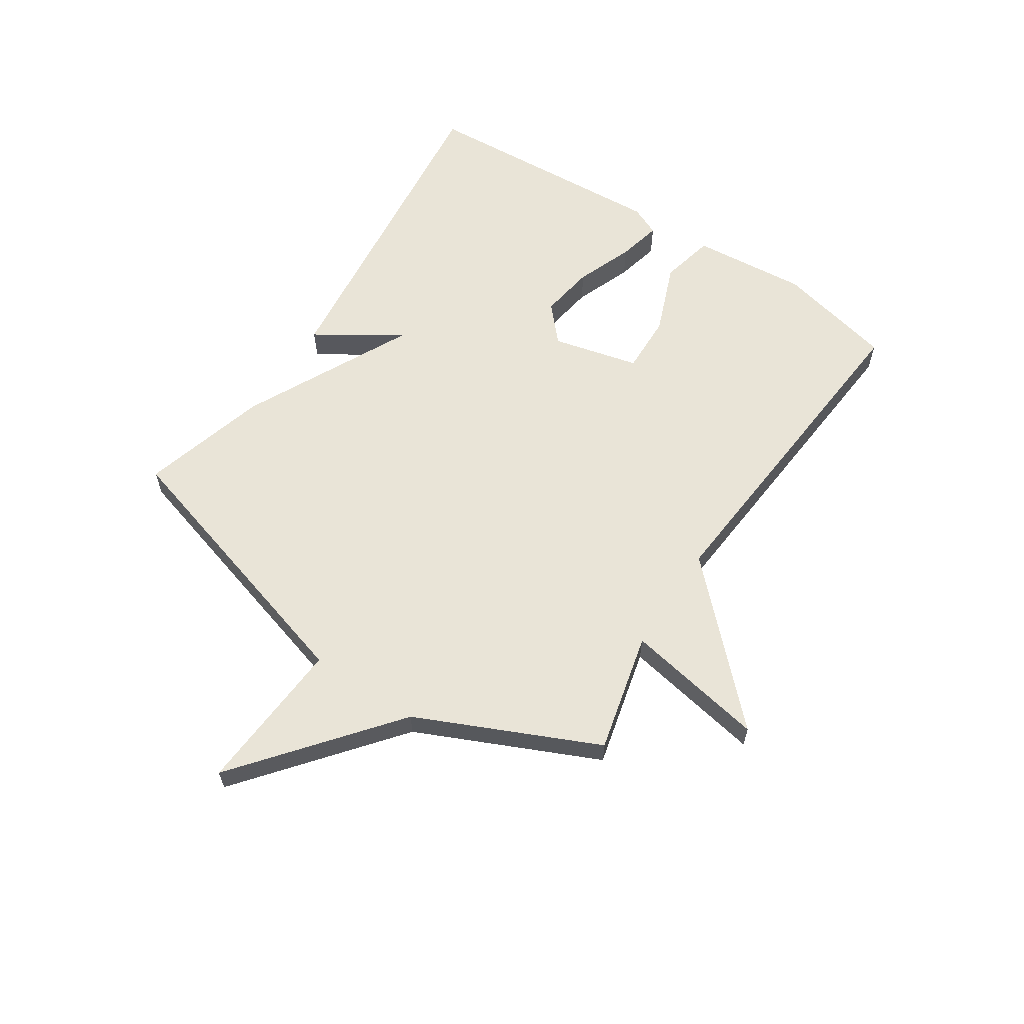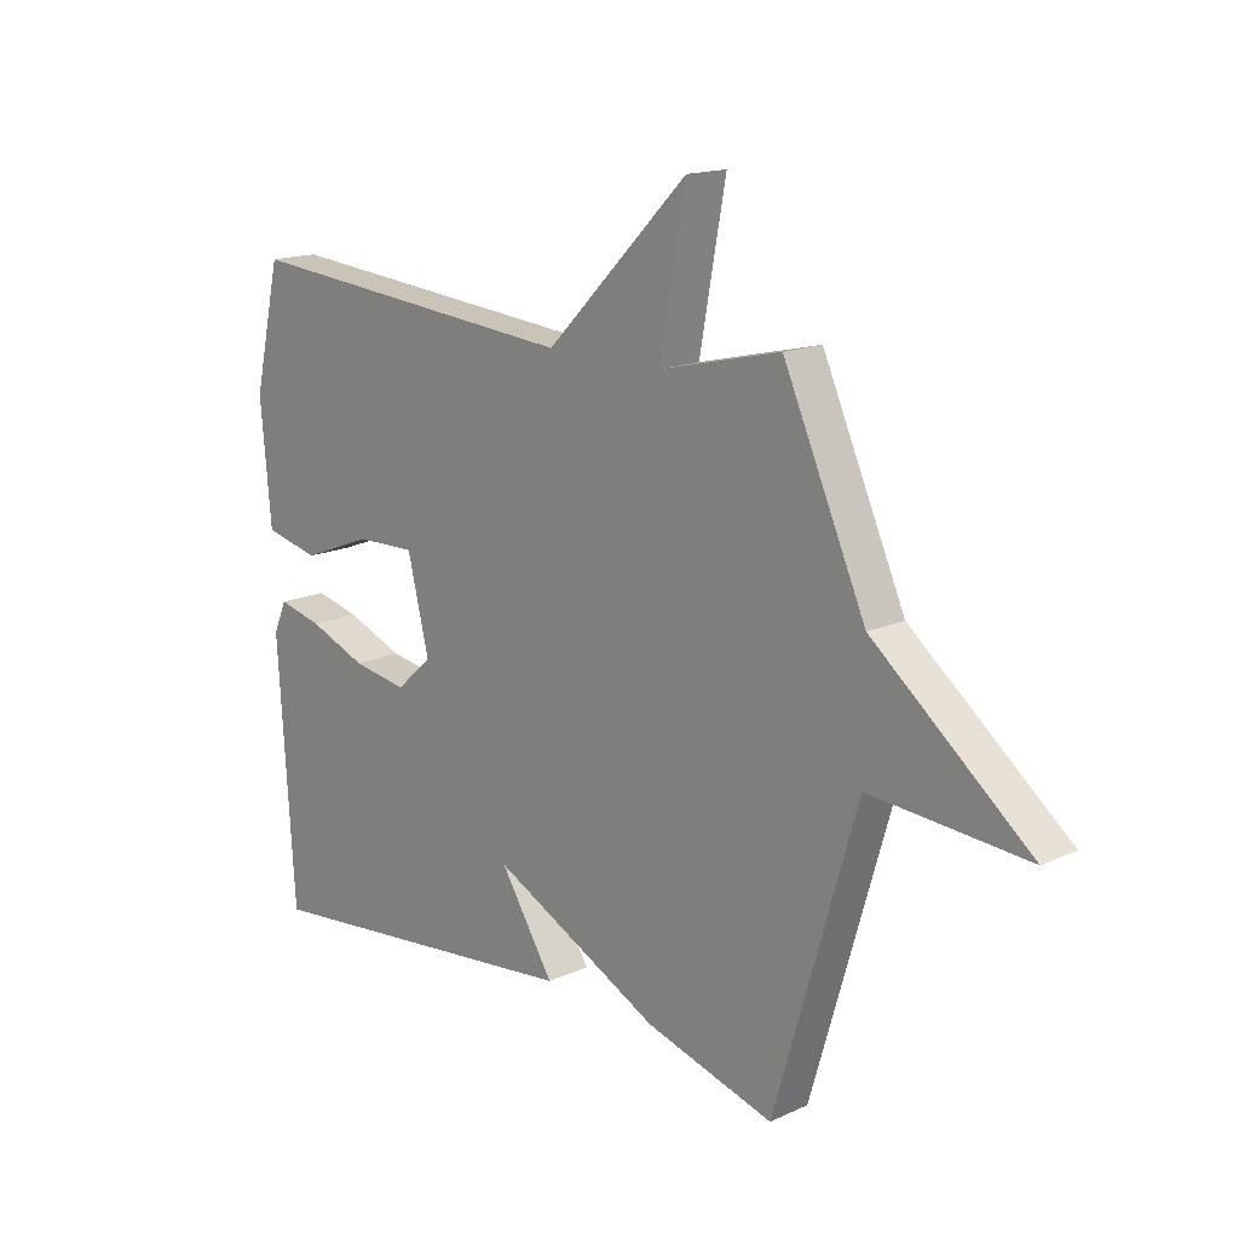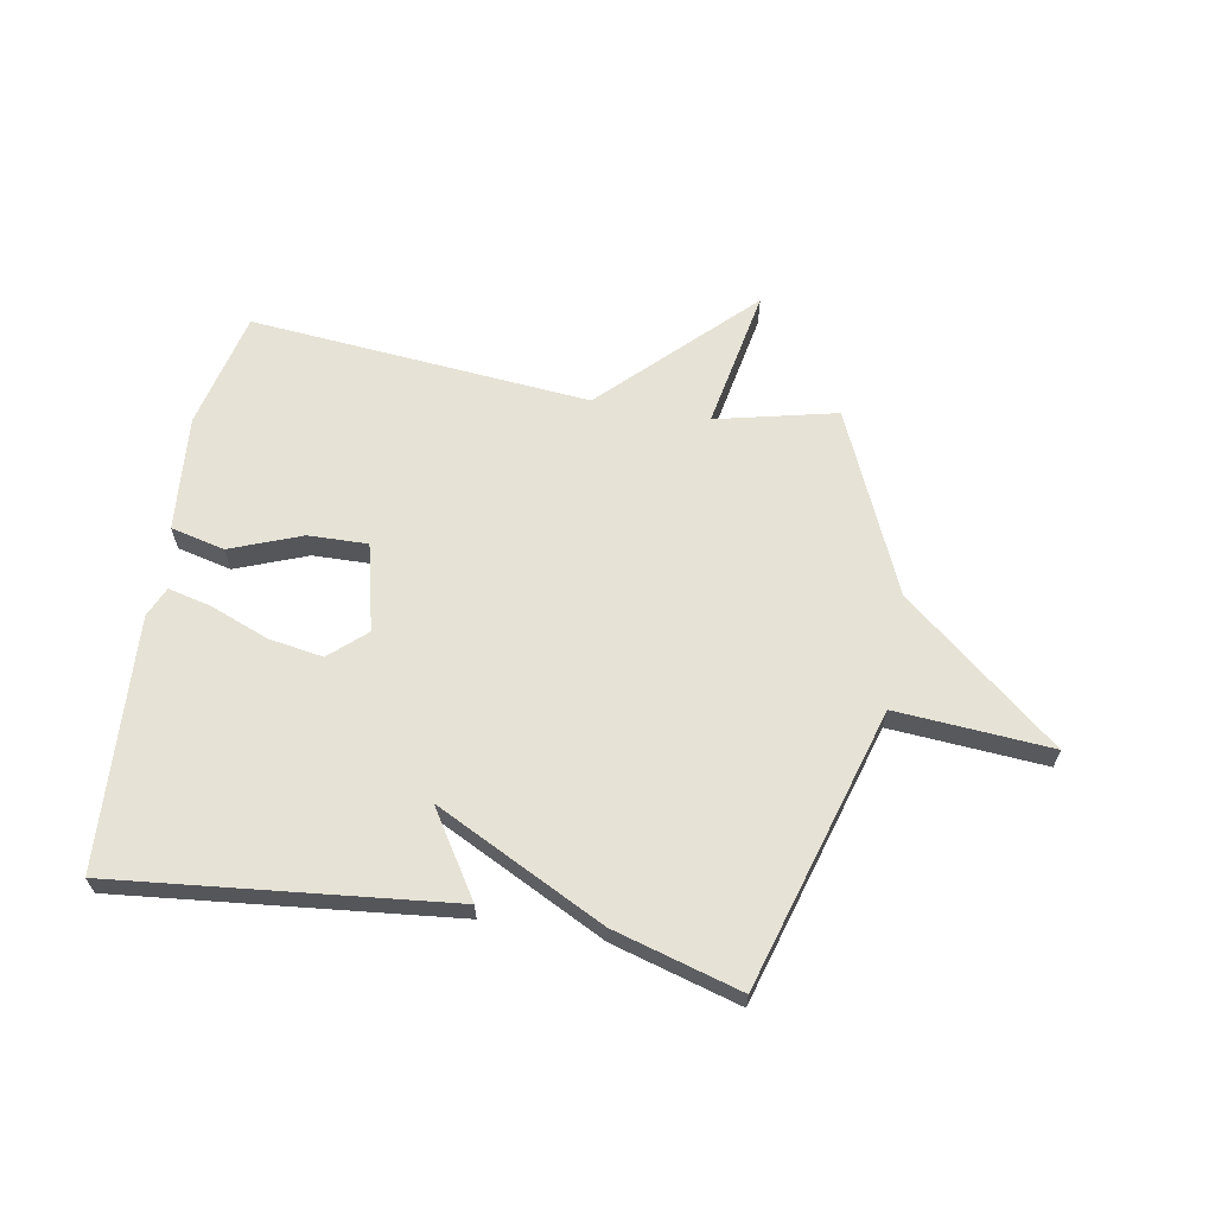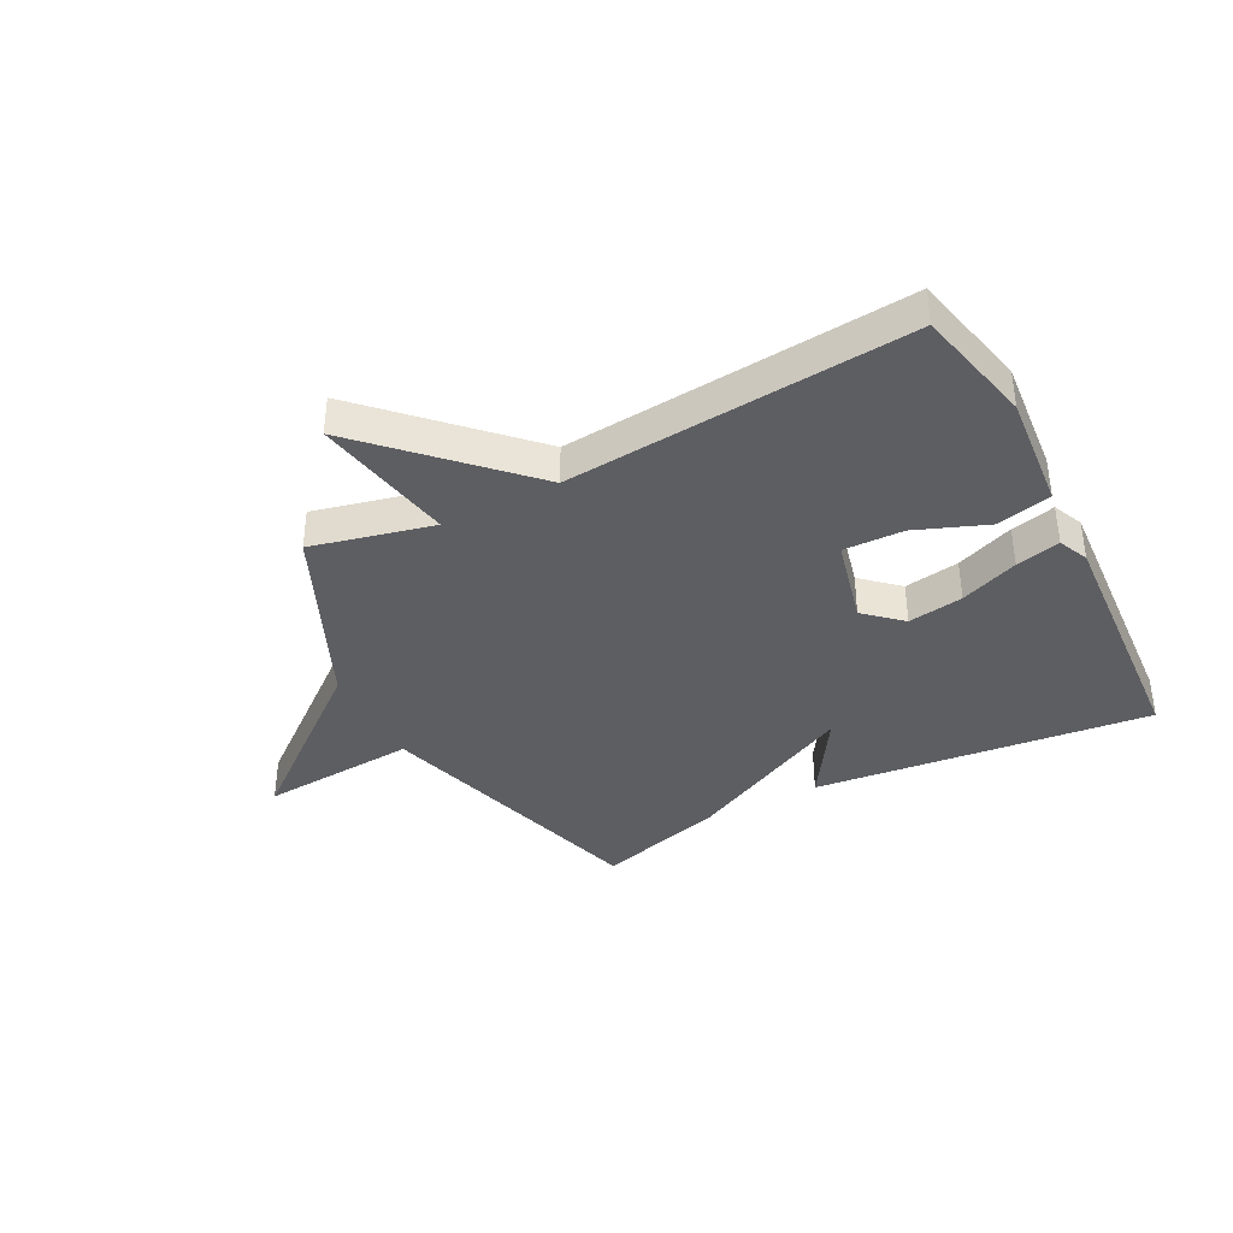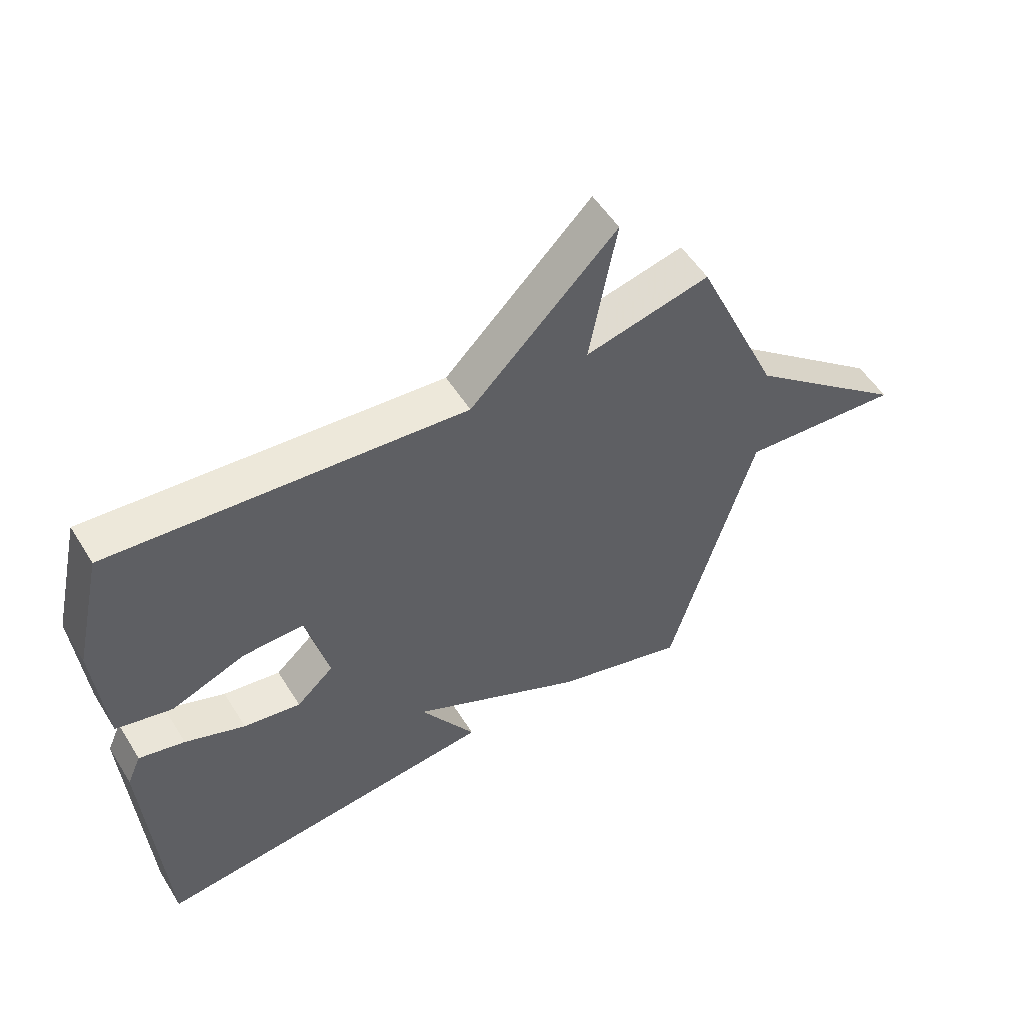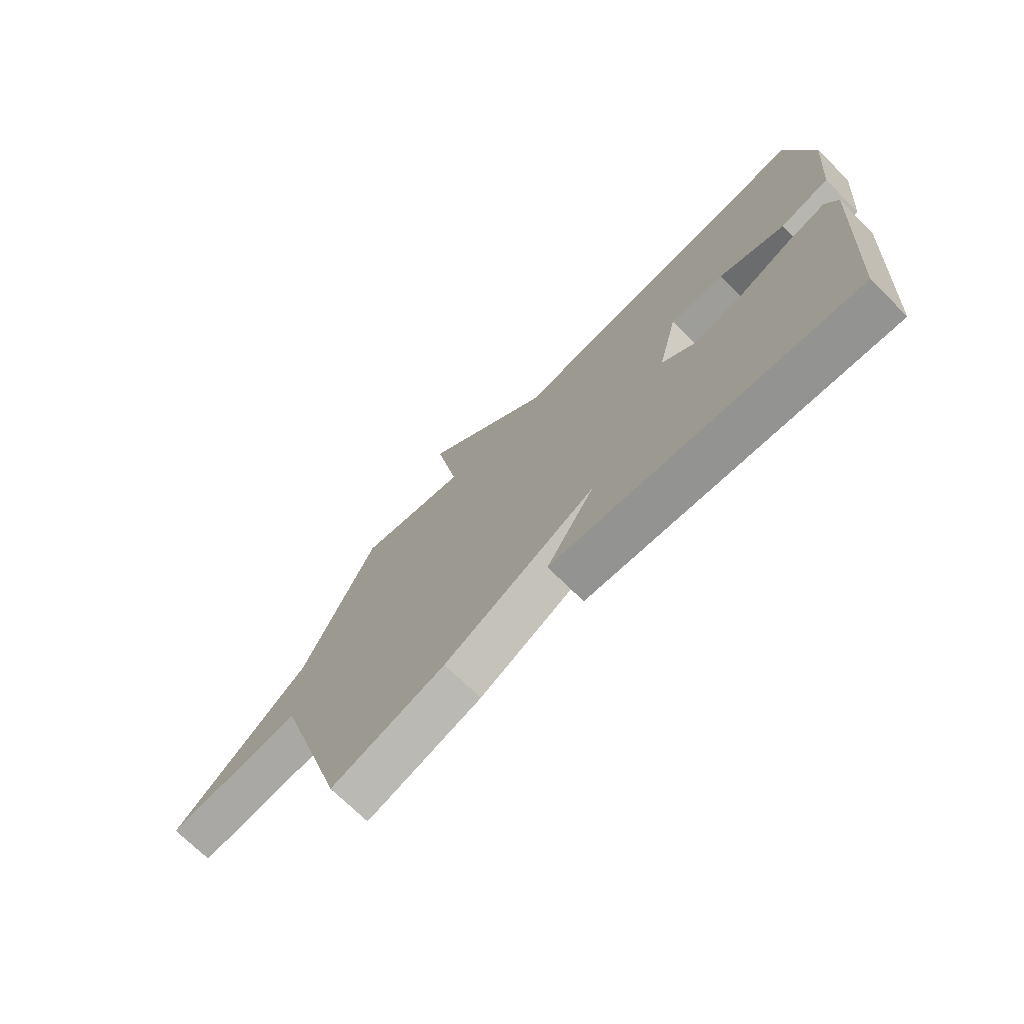
<metadata>
{"format":"obj","ext":"obj","renderer":"f3d","projection":"perspective","resolution":1024,"background":"white","views":[{"elev":61.2,"azim":-56.7,"up":"+Y"},{"elev":16.0,"azim":-133.5,"up":"+Z"},{"elev":63.9,"azim":-169.7,"up":"+Y"},{"elev":-38.3,"azim":27.5,"up":"+Y"},{"elev":53.4,"azim":148.7,"up":"+Z"},{"elev":-71.7,"azim":45.3,"up":"+Z"}]}
</metadata>
<code>
v -0.5 0.07 -0.5
v -0.642 0.07 -0.015
v -0.912 0.07 -0.034
v -0.642 0.07 0.185
v -0.5 0.07 0.5
v -0.291 0.07 0.45
v -0.336 0.07 0.695
v -0.091 0.07 0.45
v 0.5 0.07 0.5
v 0.547 0.07 0.296
v 0.529 0.07 0.095
v 0.435 0.07 0.073
v 0.312 0.07 0.121
v 0.209 0.07 0.124
v 0.172 0.07 -0.027
v 0.234 0.07 -0.083
v 0.329 0.07 -0.068
v 0.429 0.07 -0.029
v 0.505 0.07 -0.011
v 0.528 0.07 -0.063
v 0.5 0.07 -0.5
v -0.079 0.07 -0.437
v 0.014 0.07 -0.291
v -0.279 0.07 -0.437
v -0.5 0 -0.5
v -0.642 0 -0.015
v -0.912 0 -0.034
v -0.642 0 0.185
v -0.5 0 0.5
v -0.291 0 0.45
v -0.336 0 0.695
v -0.091 0 0.45
v 0.5 0 0.5
v 0.547 0 0.296
v 0.529 0 0.095
v 0.435 0 0.073
v 0.312 0 0.121
v 0.209 0 0.124
v 0.172 0 -0.027
v 0.234 0 -0.083
v 0.329 0 -0.068
v 0.429 0 -0.029
v 0.505 0 -0.011
v 0.528 0 -0.063
v 0.5 0 -0.5
v -0.079 0 -0.437
v 0.014 0 -0.291
v -0.279 0 -0.437
f 23 24 1 2
f 21 22 23
f 20 21 23
f 19 20 23
f 18 19 23
f 17 18 23
f 16 17 23
f 15 16 23 2
f 14 15 2
f 11 12 13
f 10 11 13
f 9 10 13
f 8 9 13
f 8 13 14
f 6 7 8 14
f 6 14 2
f 5 6 2
f 4 5 2
f 2 3 4
f 26 25 48 47
f 47 46 45
f 47 45 44
f 47 44 43
f 47 43 42
f 47 42 41
f 47 41 40
f 26 47 40 39
f 26 39 38
f 37 36 35
f 37 35 34
f 37 34 33
f 37 33 32
f 38 37 32
f 38 32 31 30
f 26 38 30
f 26 30 29
f 26 29 28
f 28 27 26
f 1 25 26 2
f 2 26 27 3
f 3 27 28 4
f 4 28 29 5
f 5 29 30 6
f 6 30 31 7
f 7 31 32 8
f 8 32 33 9
f 9 33 34 10
f 10 34 35 11
f 11 35 36 12
f 12 36 37 13
f 13 37 38 14
f 14 38 39 15
f 15 39 40 16
f 16 40 41 17
f 17 41 42 18
f 18 42 43 19
f 19 43 44 20
f 20 44 45 21
f 21 45 46 22
f 22 46 47 23
f 23 47 48 24
f 24 48 25 1

</code>
